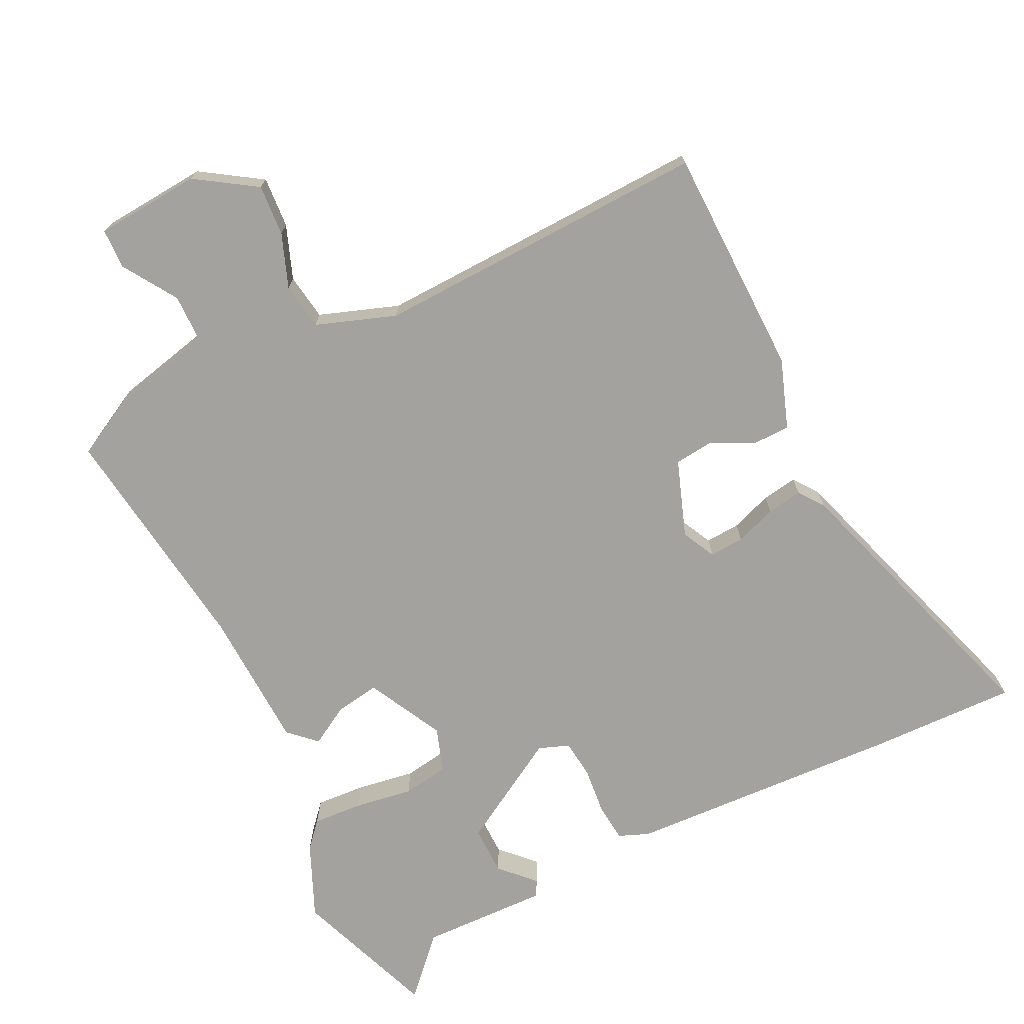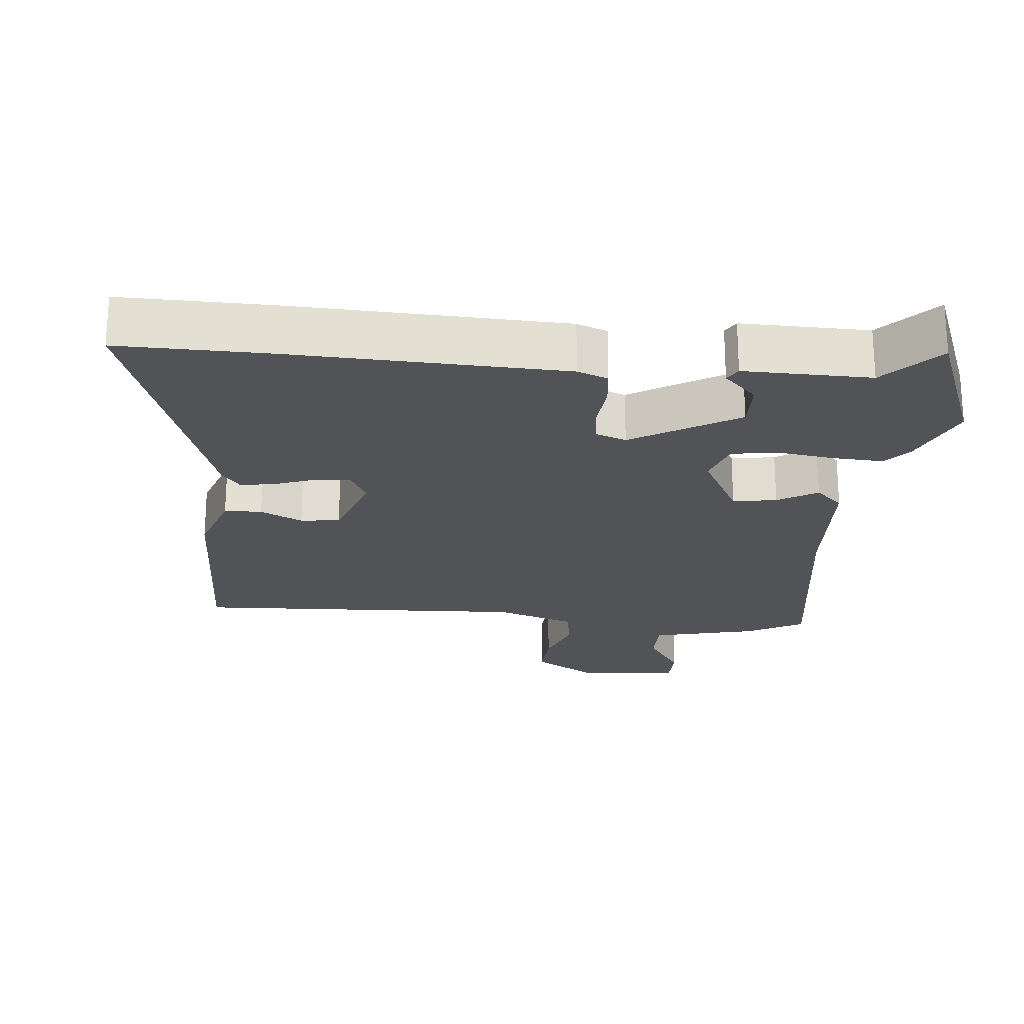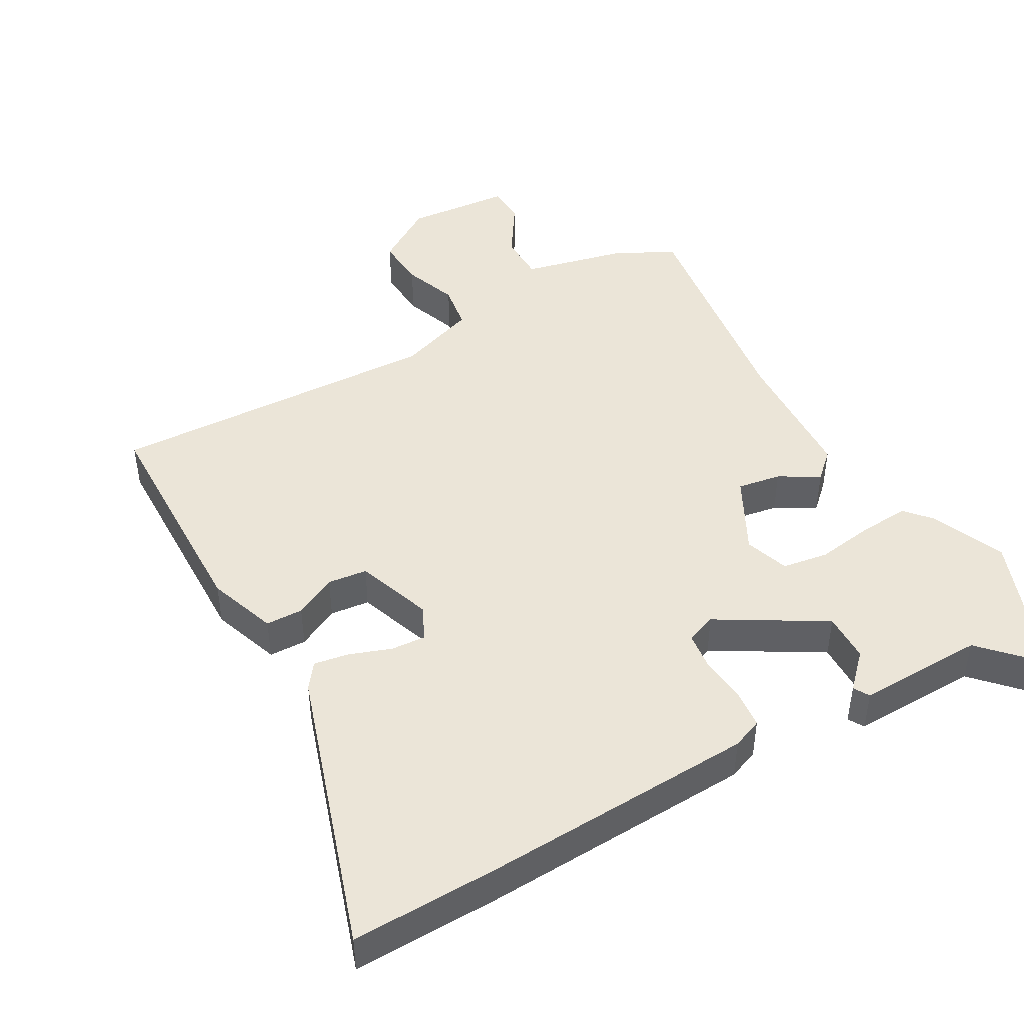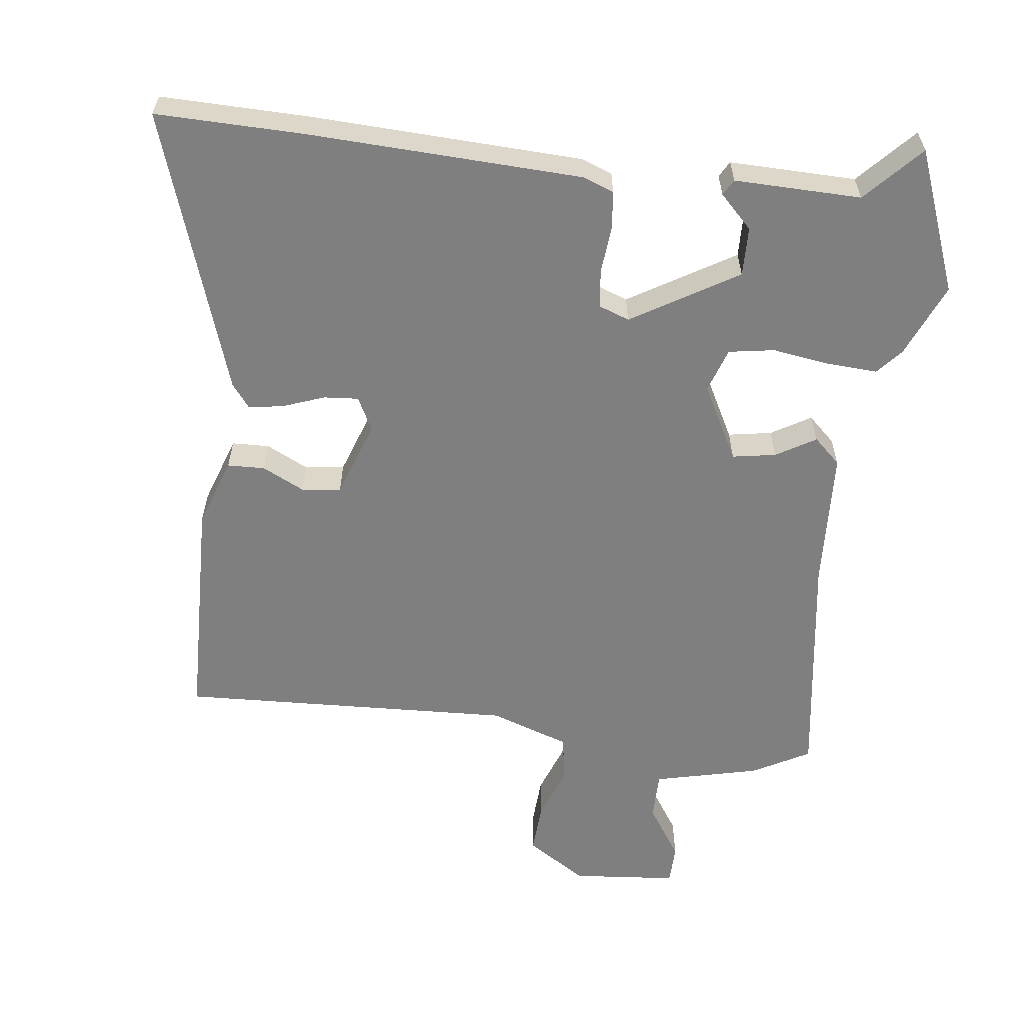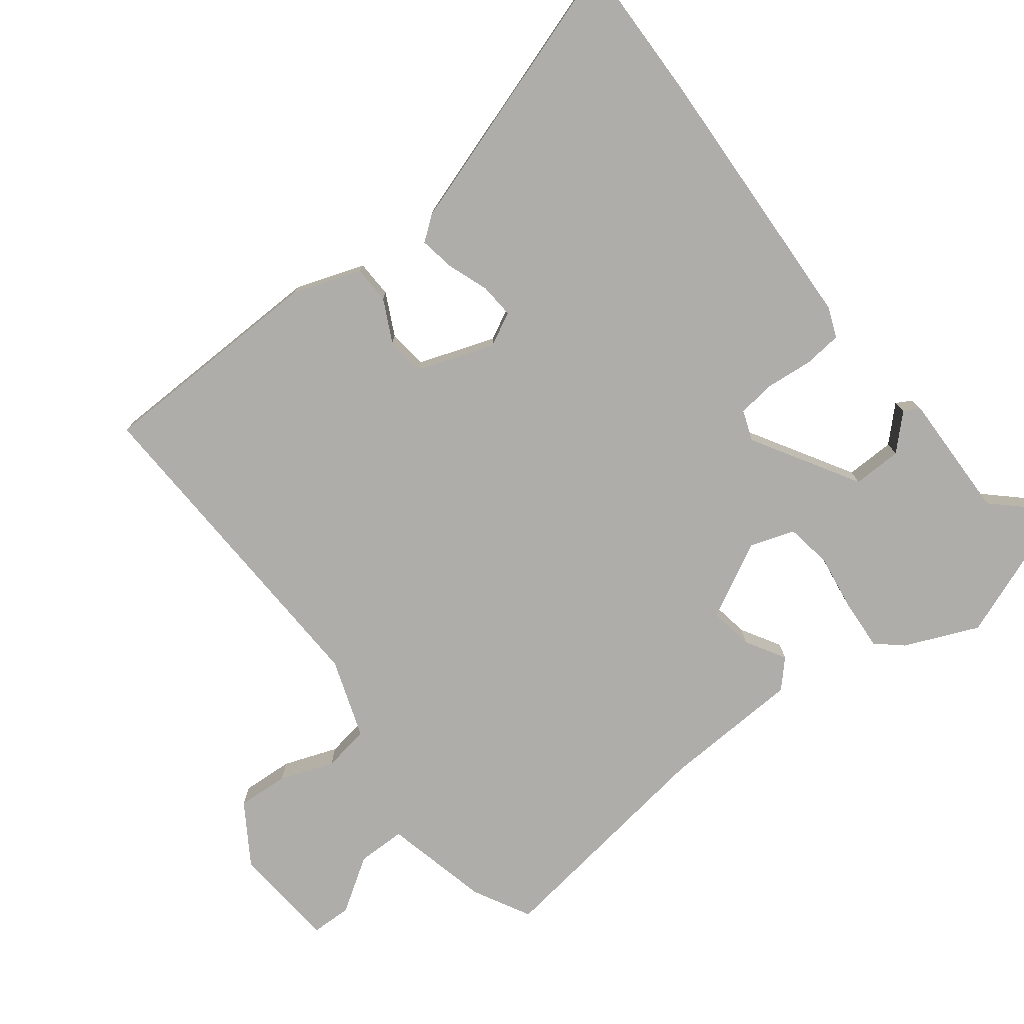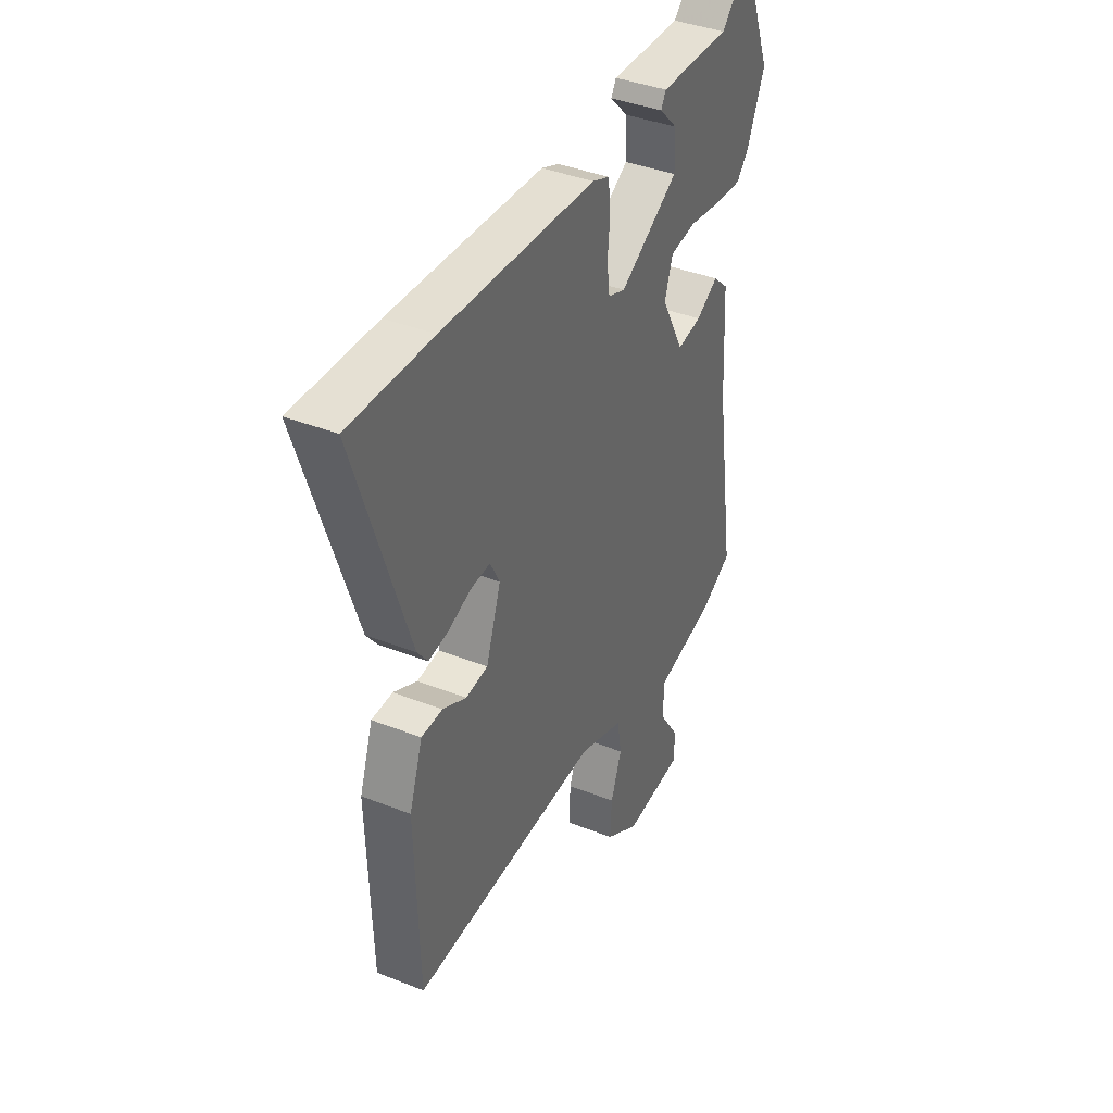
<metadata>
{"format":"obj","ext":"obj","renderer":"f3d","projection":"perspective","resolution":1024,"background":"white","views":[{"elev":-72.5,"azim":-154.6,"up":"+Y"},{"elev":-22.3,"azim":-5.5,"up":"+Y"},{"elev":45.8,"azim":-30.0,"up":"+Y"},{"elev":-59.7,"azim":-7.2,"up":"+Y"},{"elev":-77.1,"azim":-52.8,"up":"+Y"},{"elev":38.8,"azim":-63.6,"up":"+Z"}]}
</metadata>
<code>
v -0.611 0.07 0.502
v -0.398 0.07 0.499
v -0.002 0.07 0.484
v 0.042 0.07 0.467
v 0.048 0.07 0.412
v 0.042 0.07 0.344
v 0.049 0.07 0.289
v 0.093 0.07 0.273
v 0.245 0.07 0.365
v 0.243 0.07 0.436
v 0.196 0.07 0.483
v 0.209 0.07 0.506
v 0.392 0.07 0.503
v 0.467 0.07 0.584
v 0.547 0.07 0.379
v 0.502 0.07 0.272
v 0.47 0.07 0.235
v 0.398 0.07 0.239
v 0.314 0.07 0.251
v 0.248 0.07 0.24
v 0.227 0.07 0.176
v 0.285 0.07 0.067
v 0.348 0.07 0.078
v 0.405 0.07 0.112
v 0.444 0.07 0.076
v 0.455 0.07 -0.126
v 0.505 0.07 -0.466
v 0.423 0.07 -0.511
v 0.271 0.07 -0.548
v 0.271 0.07 -0.618
v 0.322 0.07 -0.695
v 0.321 0.07 -0.753
v 0.169 0.07 -0.767
v 0.082 0.07 -0.712
v 0.086 0.07 -0.638
v 0.114 0.07 -0.56
v 0.103 0.07 -0.493
v -0.012 0.07 -0.454
v -0.496 0.07 -0.477
v -0.506 0.07 -0.144
v -0.472 0.07 -0.044
v -0.418 0.07 -0.042
v -0.357 0.07 -0.072
v -0.3 0.07 -0.065
v -0.262 0.07 0.046
v -0.287 0.07 0.094
v -0.337 0.07 0.09
v -0.396 0.07 0.068
v -0.447 0.07 0.059
v -0.474 0.07 0.094
v -0.611 0 0.502
v -0.398 0 0.499
v -0.002 0 0.484
v 0.042 0 0.467
v 0.048 0 0.412
v 0.042 0 0.344
v 0.049 0 0.289
v 0.093 0 0.273
v 0.245 0 0.365
v 0.243 0 0.436
v 0.196 0 0.483
v 0.209 0 0.506
v 0.392 0 0.503
v 0.467 0 0.584
v 0.547 0 0.379
v 0.502 0 0.272
v 0.47 0 0.235
v 0.398 0 0.239
v 0.314 0 0.251
v 0.248 0 0.24
v 0.227 0 0.176
v 0.285 0 0.067
v 0.348 0 0.078
v 0.405 0 0.112
v 0.444 0 0.076
v 0.455 0 -0.126
v 0.505 0 -0.466
v 0.423 0 -0.511
v 0.271 0 -0.548
v 0.271 0 -0.618
v 0.322 0 -0.695
v 0.321 0 -0.753
v 0.169 0 -0.767
v 0.082 0 -0.712
v 0.086 0 -0.638
v 0.114 0 -0.56
v 0.103 0 -0.493
v -0.012 0 -0.454
v -0.496 0 -0.477
v -0.506 0 -0.144
v -0.472 0 -0.044
v -0.418 0 -0.042
v -0.357 0 -0.072
v -0.3 0 -0.065
v -0.262 0 0.046
v -0.287 0 0.094
v -0.337 0 0.09
v -0.396 0 0.068
v -0.447 0 0.059
v -0.474 0 0.094
f 4 5 6
f 3 4 6
f 2 3 6
f 1 2 6
f 50 1 6
f 49 50 6
f 48 49 6
f 47 48 6
f 46 47 6 7
f 45 46 7 8
f 44 45 8 9
f 41 42 43
f 40 41 43
f 39 40 43
f 38 39 43
f 37 38 43 44
f 34 35 36
f 33 34 36
f 32 33 36
f 31 32 36
f 30 31 36
f 29 30 36 37
f 29 37 44
f 28 29 44
f 27 28 44
f 26 27 44
f 23 24 25 26
f 22 23 26 44
f 17 18 19
f 16 17 19
f 15 16 19
f 14 15 19
f 13 14 19
f 13 19 20
f 10 11 12 13
f 9 10 13
f 9 13 20
f 44 9 20 21
f 21 22 44
f 56 55 54
f 56 54 53
f 56 53 52
f 56 52 51
f 56 51 100
f 56 100 99
f 56 99 98
f 56 98 97
f 57 56 97 96
f 58 57 96 95
f 59 58 95 94
f 93 92 91
f 93 91 90
f 93 90 89
f 93 89 88
f 94 93 88 87
f 86 85 84
f 86 84 83
f 86 83 82
f 86 82 81
f 86 81 80
f 87 86 80 79
f 94 87 79
f 94 79 78
f 94 78 77
f 94 77 76
f 76 75 74 73
f 94 76 73 72
f 69 68 67
f 69 67 66
f 69 66 65
f 69 65 64
f 69 64 63
f 70 69 63
f 63 62 61 60
f 63 60 59
f 70 63 59
f 71 70 59 94
f 94 72 71
f 1 51 52 2
f 2 52 53 3
f 3 53 54 4
f 4 54 55 5
f 5 55 56 6
f 6 56 57 7
f 7 57 58 8
f 8 58 59 9
f 9 59 60 10
f 10 60 61 11
f 11 61 62 12
f 12 62 63 13
f 13 63 64 14
f 14 64 65 15
f 15 65 66 16
f 16 66 67 17
f 17 67 68 18
f 18 68 69 19
f 19 69 70 20
f 20 70 71 21
f 21 71 72 22
f 22 72 73 23
f 23 73 74 24
f 24 74 75 25
f 25 75 76 26
f 26 76 77 27
f 27 77 78 28
f 28 78 79 29
f 29 79 80 30
f 30 80 81 31
f 31 81 82 32
f 32 82 83 33
f 33 83 84 34
f 34 84 85 35
f 35 85 86 36
f 36 86 87 37
f 37 87 88 38
f 38 88 89 39
f 39 89 90 40
f 40 90 91 41
f 41 91 92 42
f 42 92 93 43
f 43 93 94 44
f 44 94 95 45
f 45 95 96 46
f 46 96 97 47
f 47 97 98 48
f 48 98 99 49
f 49 99 100 50
f 50 100 51 1

</code>
